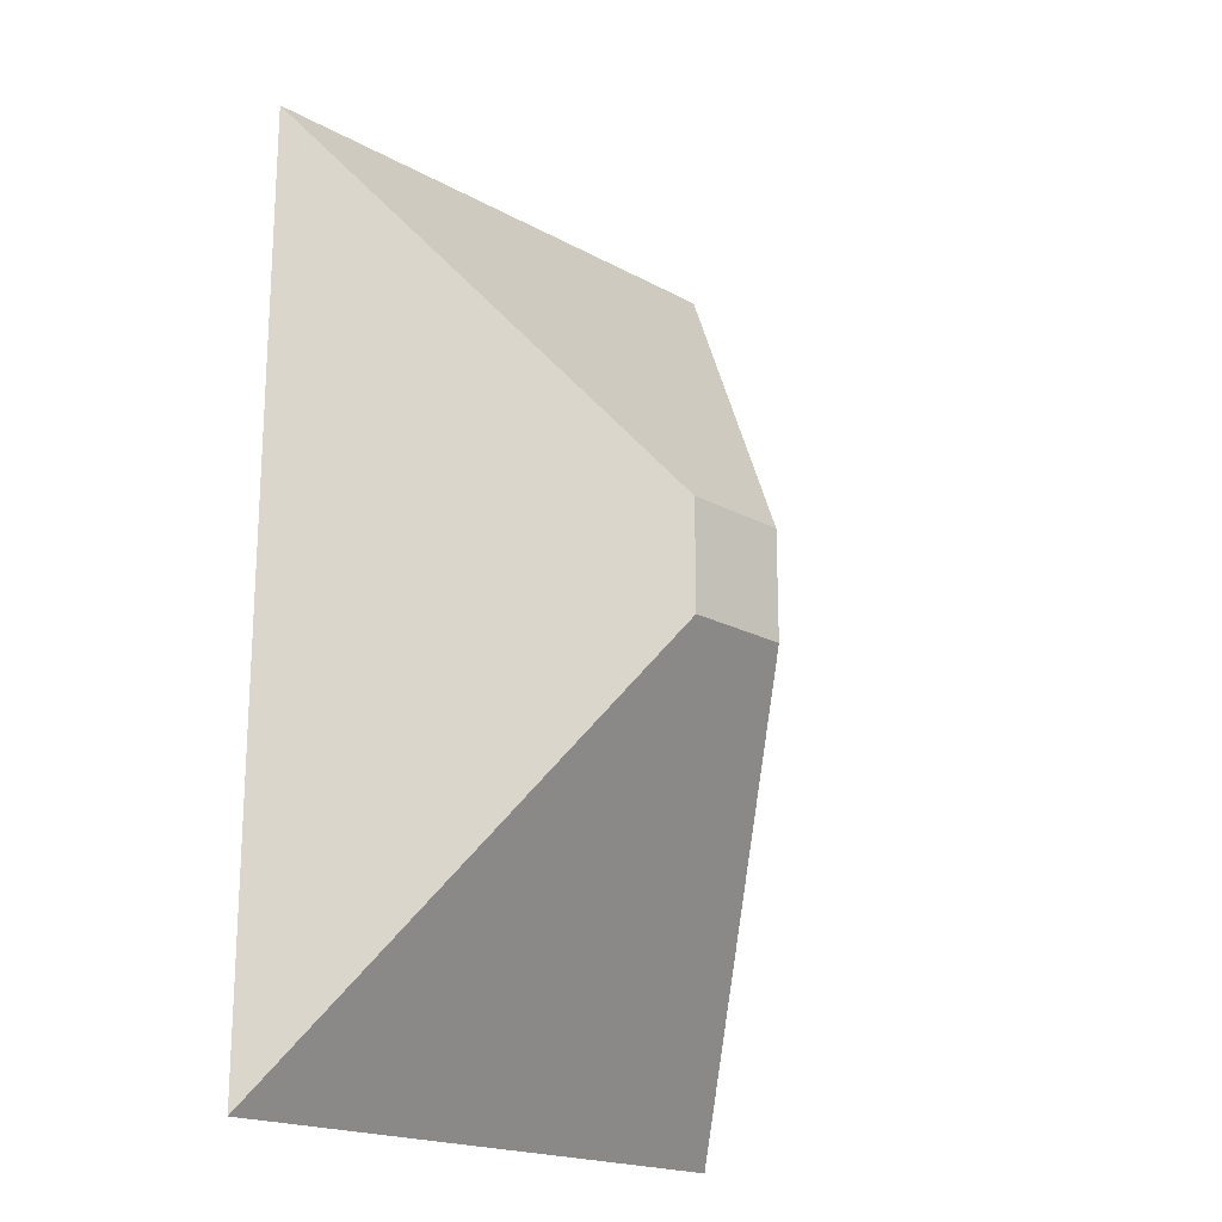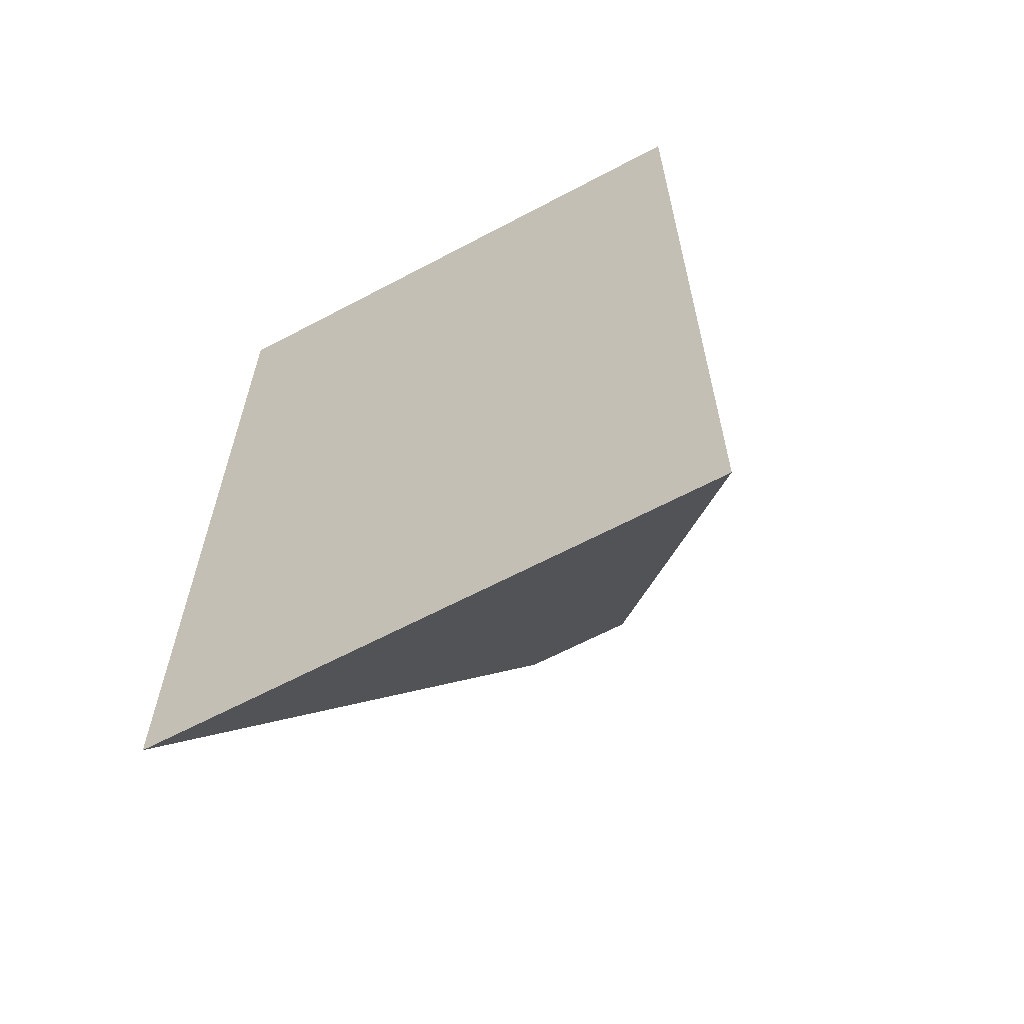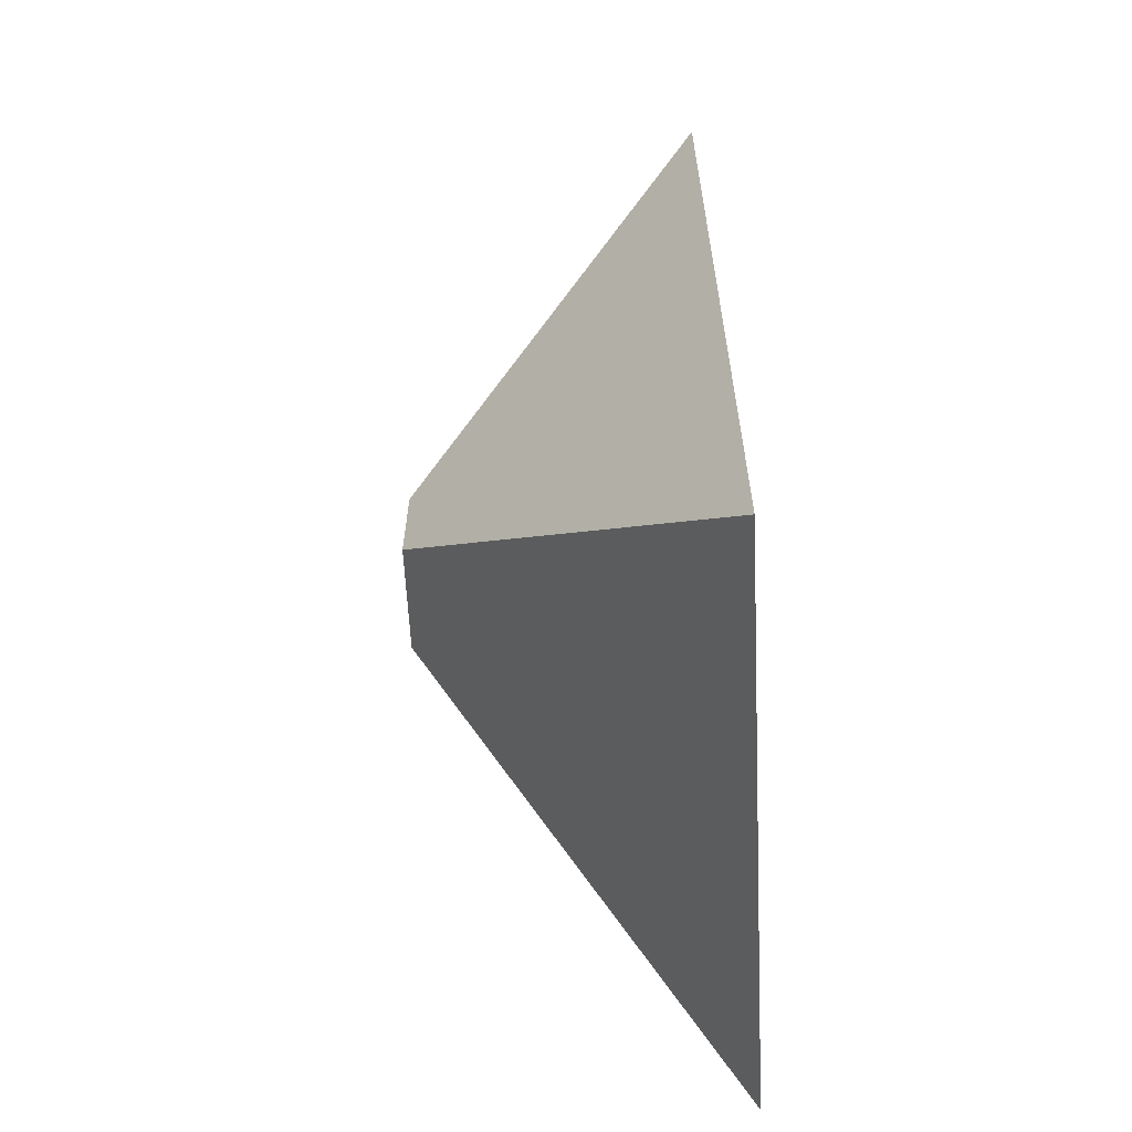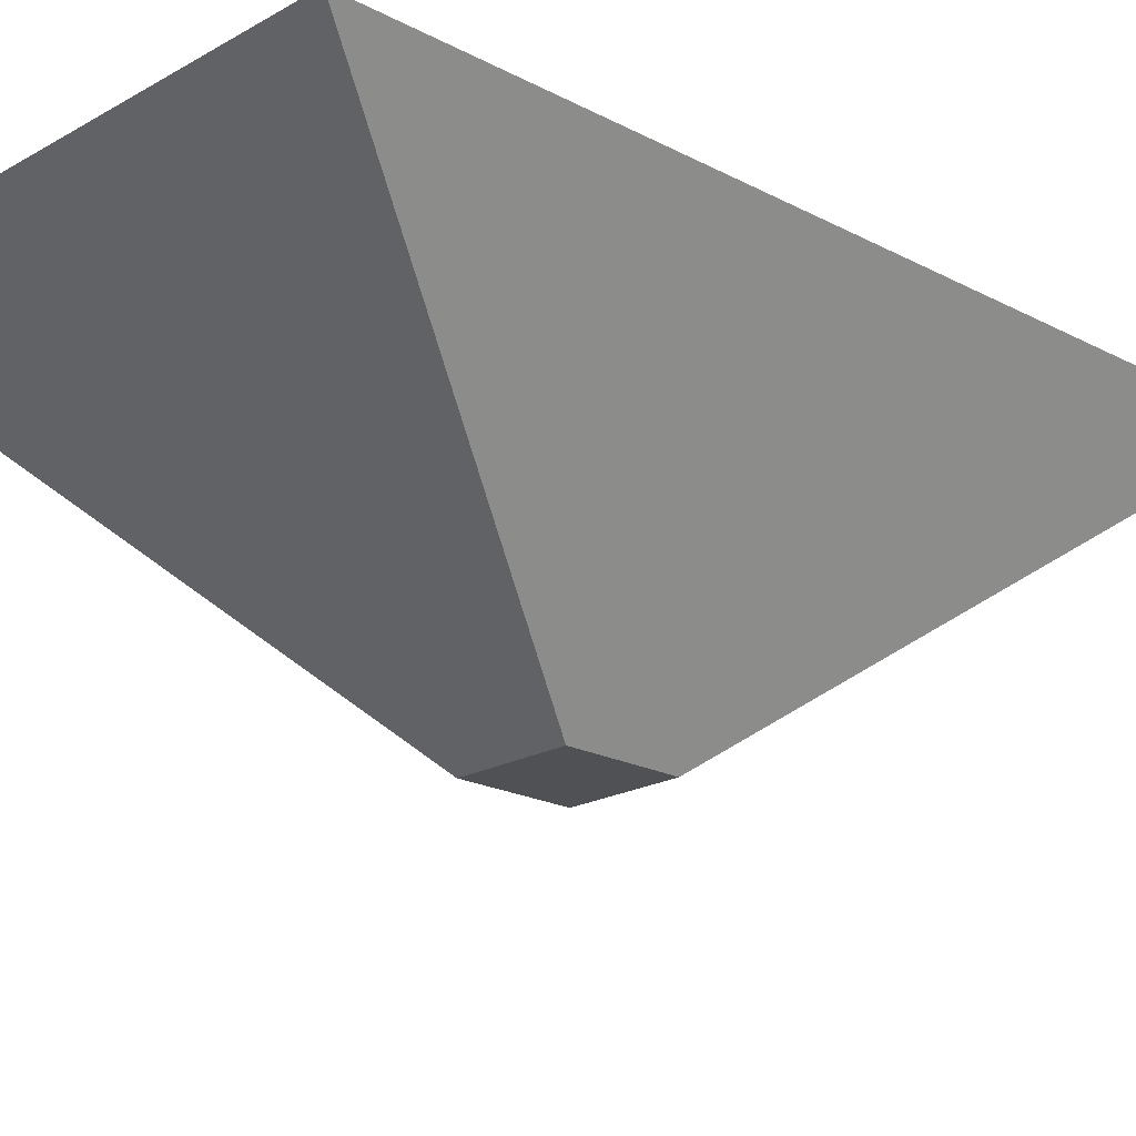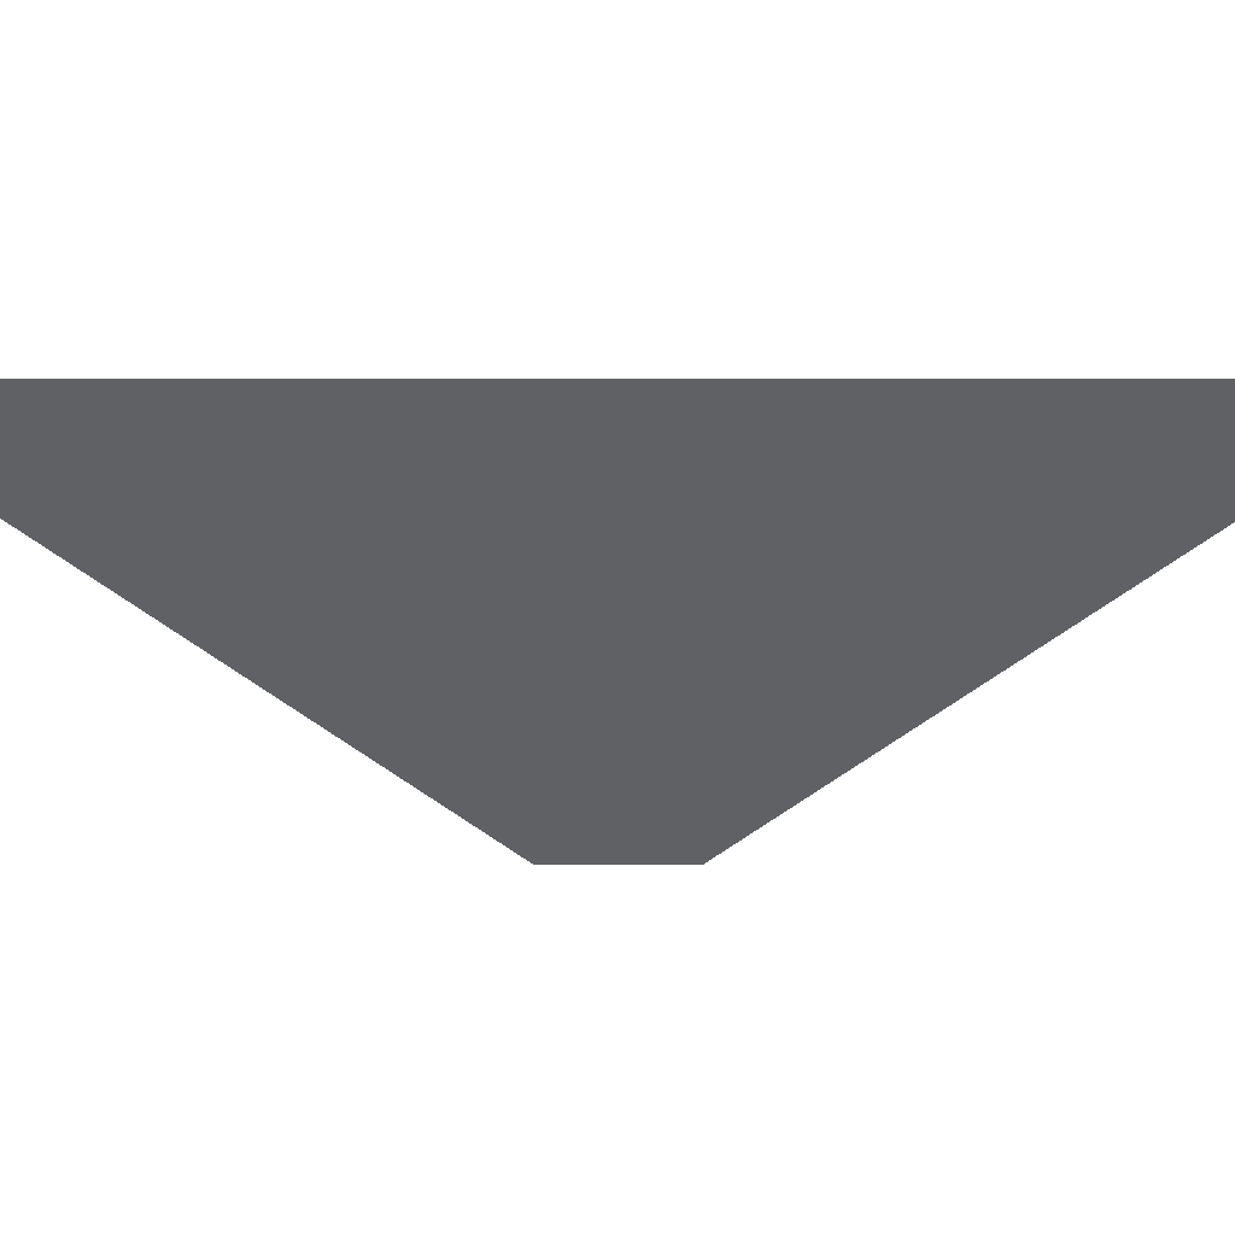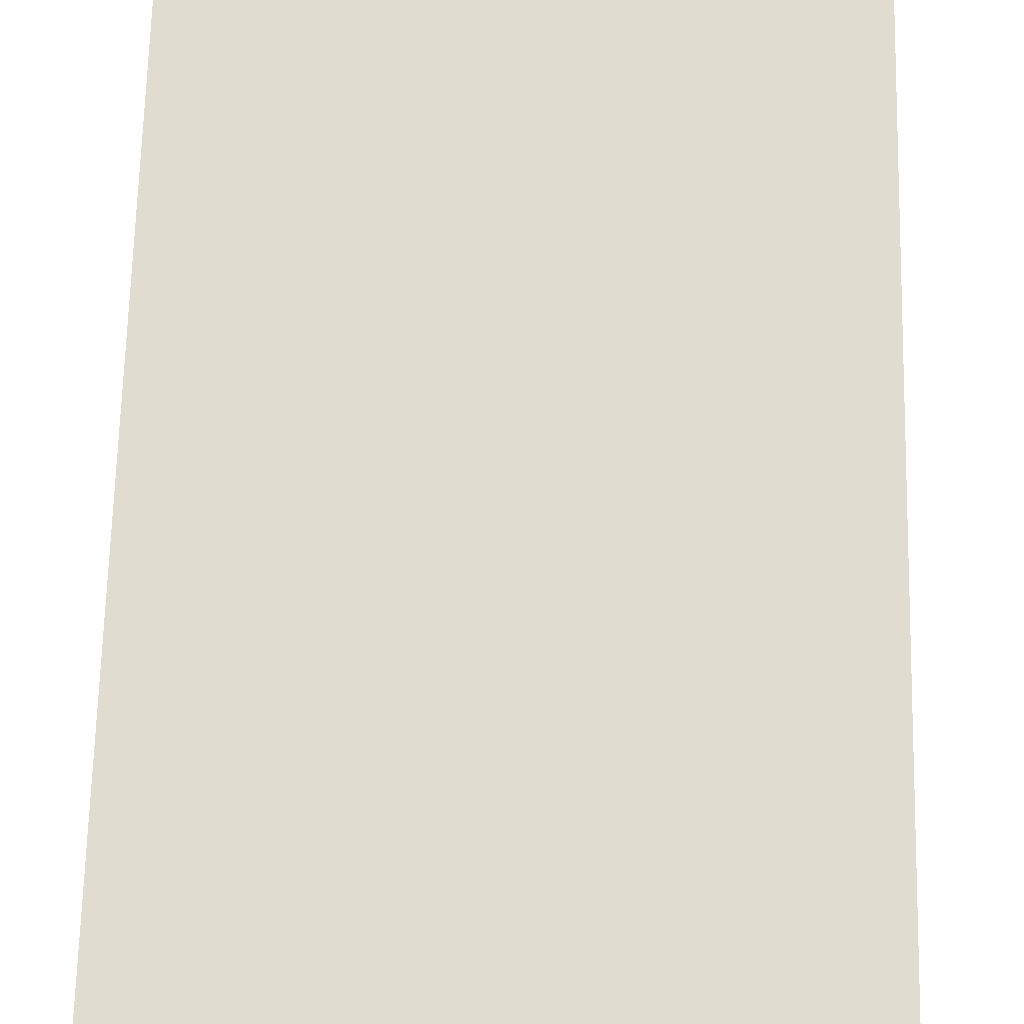
<metadata>
{"format":"obj","ext":"obj","renderer":"f3d","projection":"perspective","resolution":1024,"background":"white","views":[{"elev":-19.4,"azim":-45.7,"up":"+Z"},{"elev":-63.4,"azim":-151.8,"up":"+Z"},{"elev":-61.8,"azim":92.8,"up":"+Z"},{"elev":-20.1,"azim":-134.0,"up":"+Y"},{"elev":3.9,"azim":89.3,"up":"+Y"},{"elev":69.7,"azim":1.4,"up":"+Y"}]}
</metadata>
<code>
o 立方体
v -0.8511 0.5624 0.8511
v -4.526 5.4 7.38
v -0.8511 0.5624 -0.8511
v -4.526 5.4 -7.38
v 0.8511 0.5624 0.8511
v 4.526 5.4 7.38
v 0.8511 0.5624 -0.8511
v 4.526 5.4 -7.38
f 2 3 1
f 4 7 3
f 8 5 7
f 6 1 5
f 7 1 3
f 2 4 3
f 4 8 7
f 8 6 5
f 6 2 1
f 7 5 1
f 4 6 8
f 4 2 6

</code>
